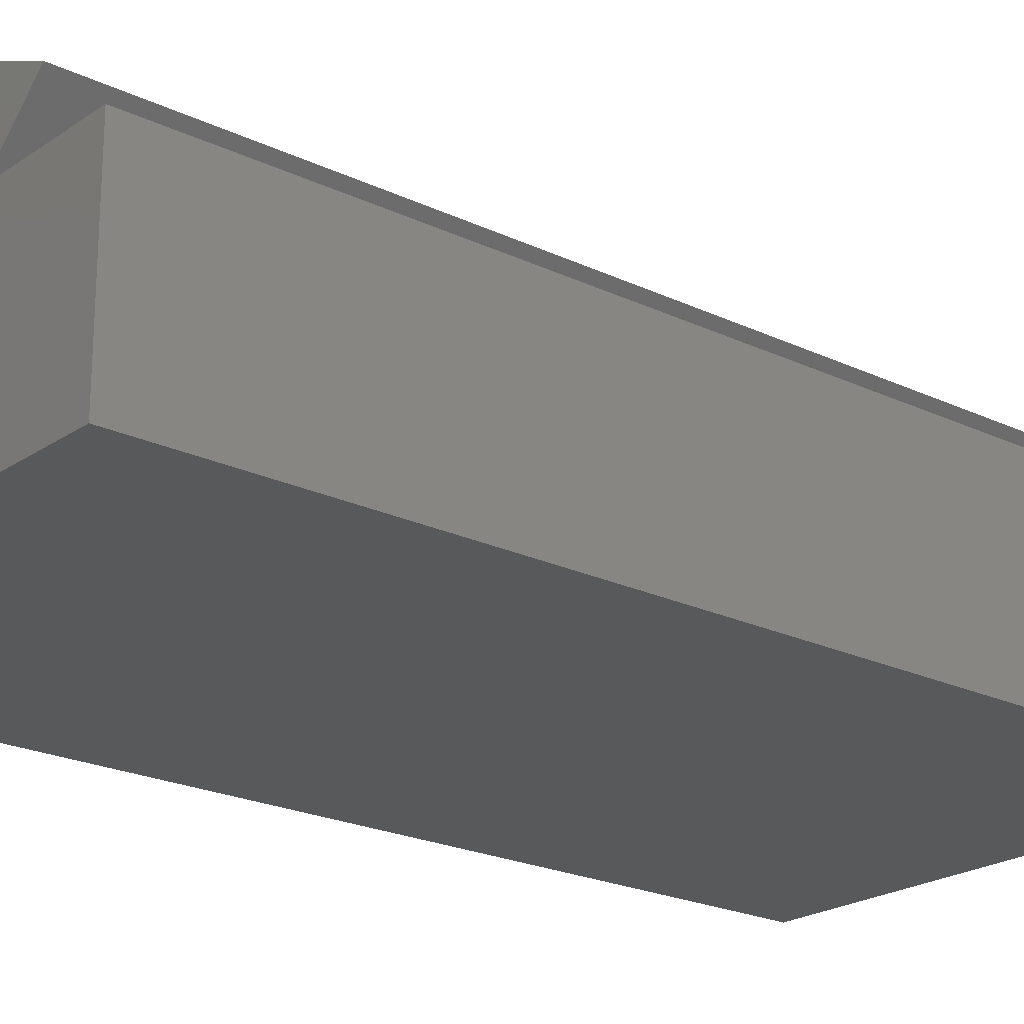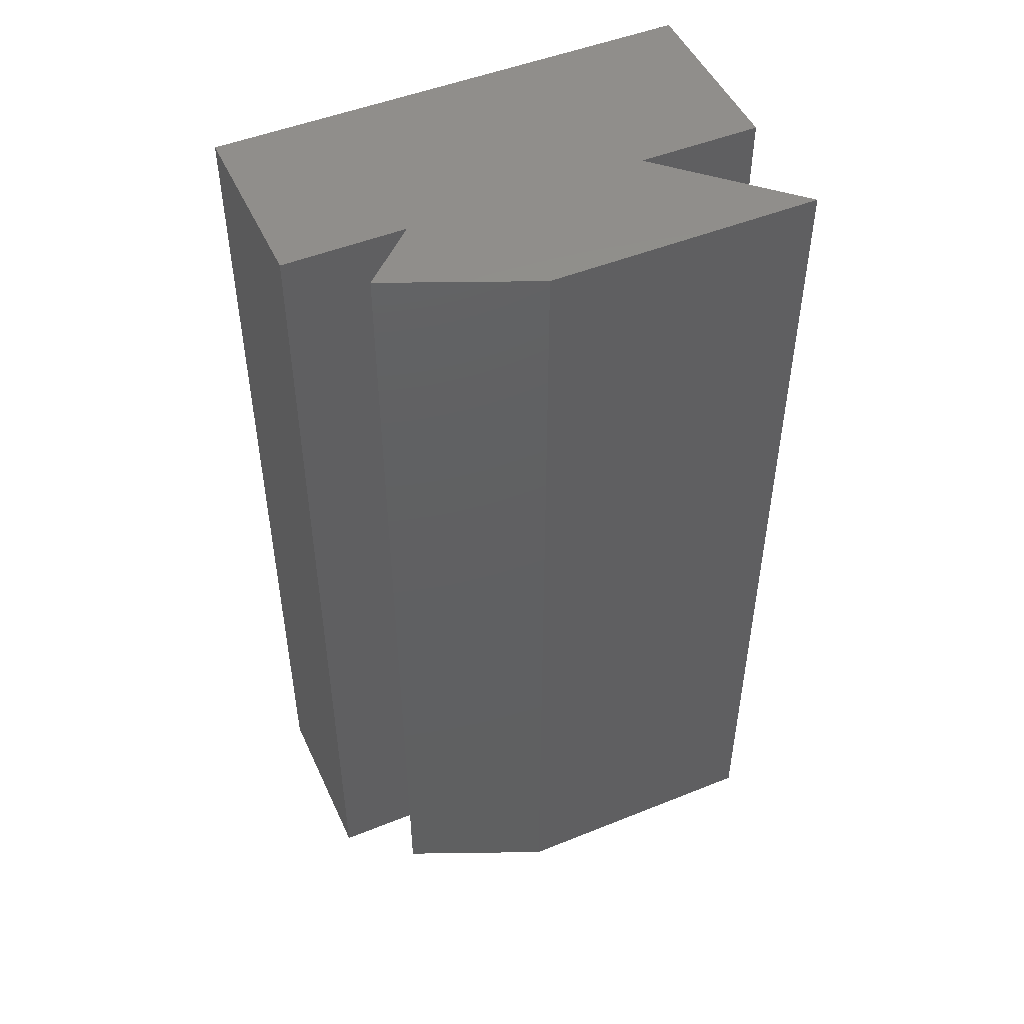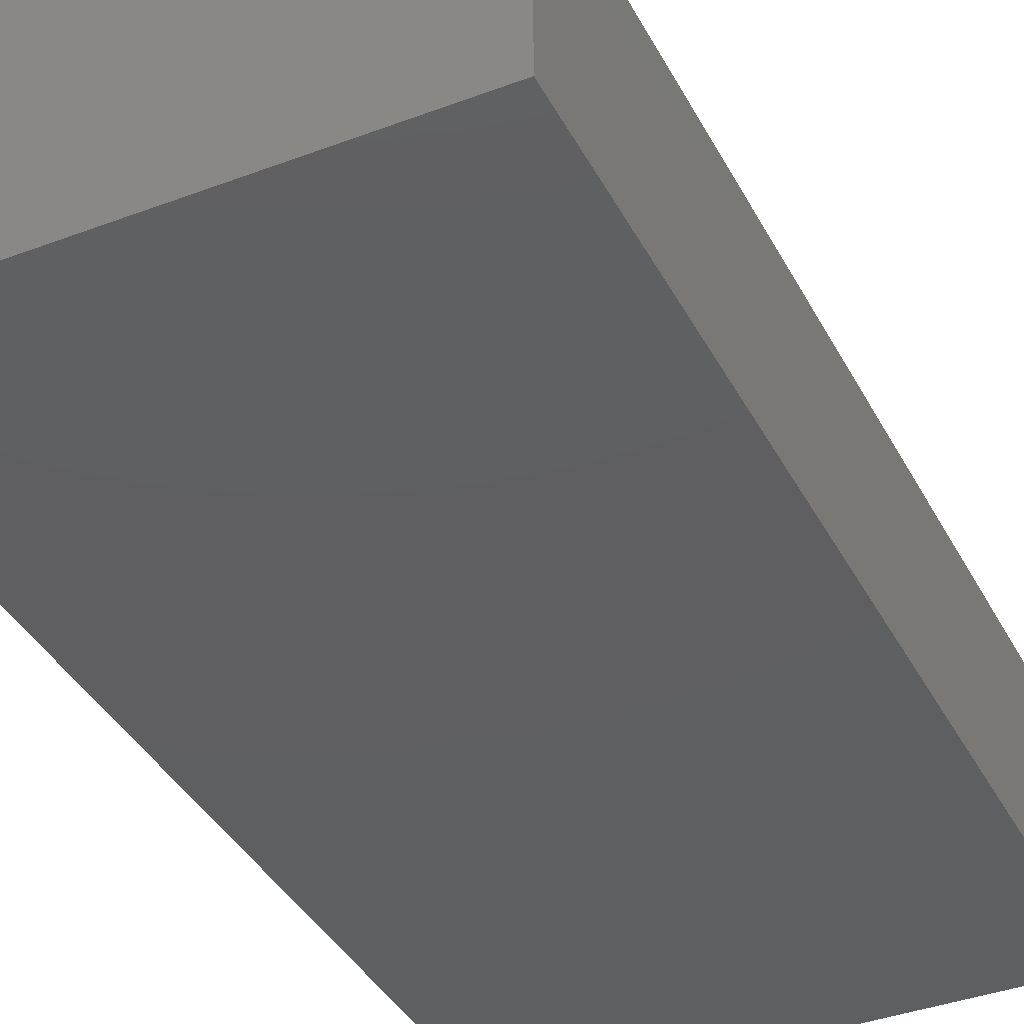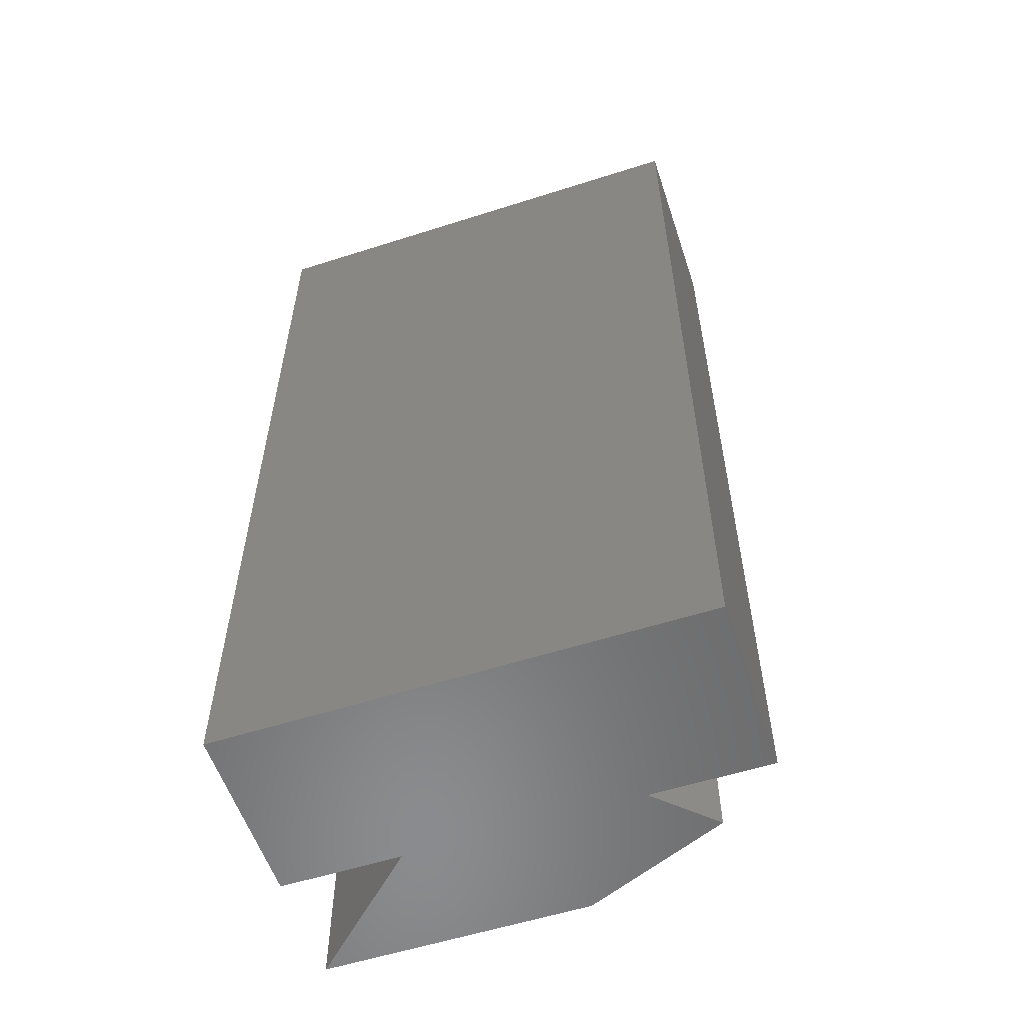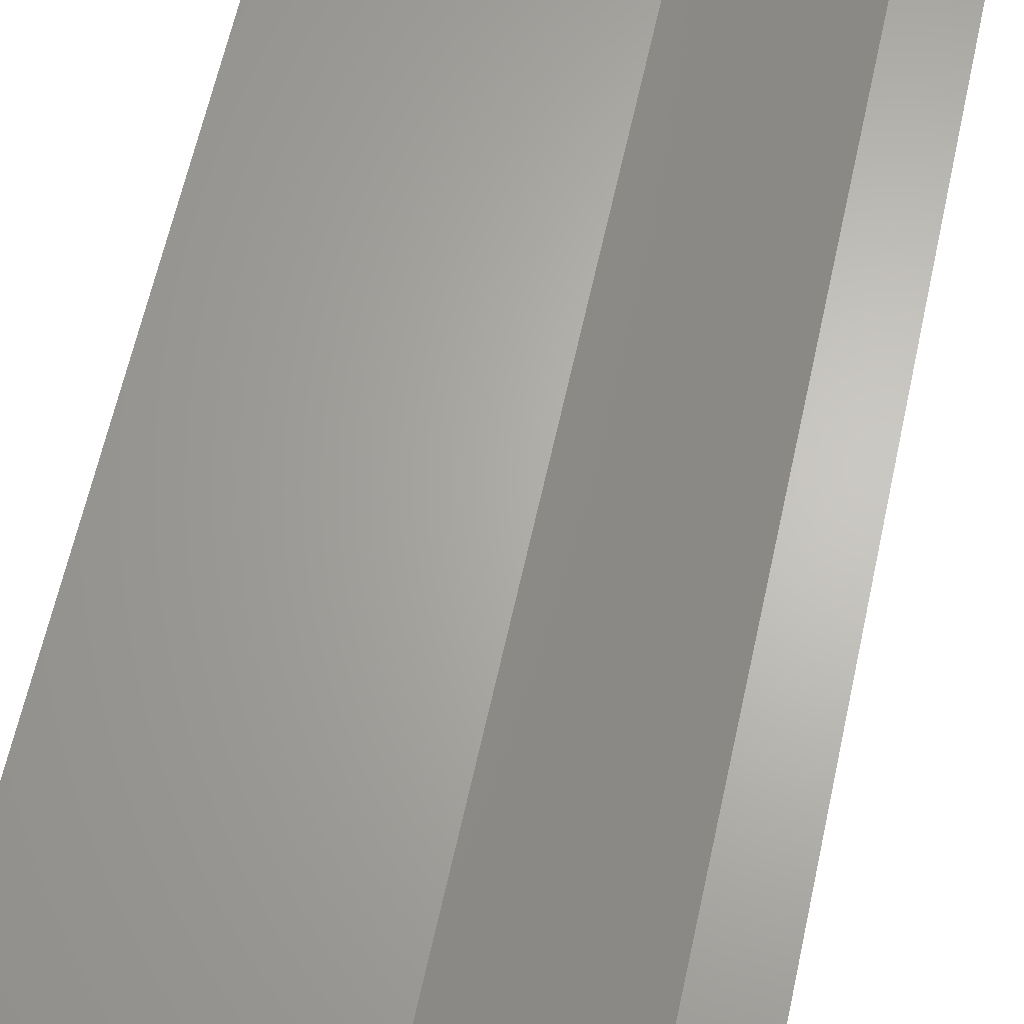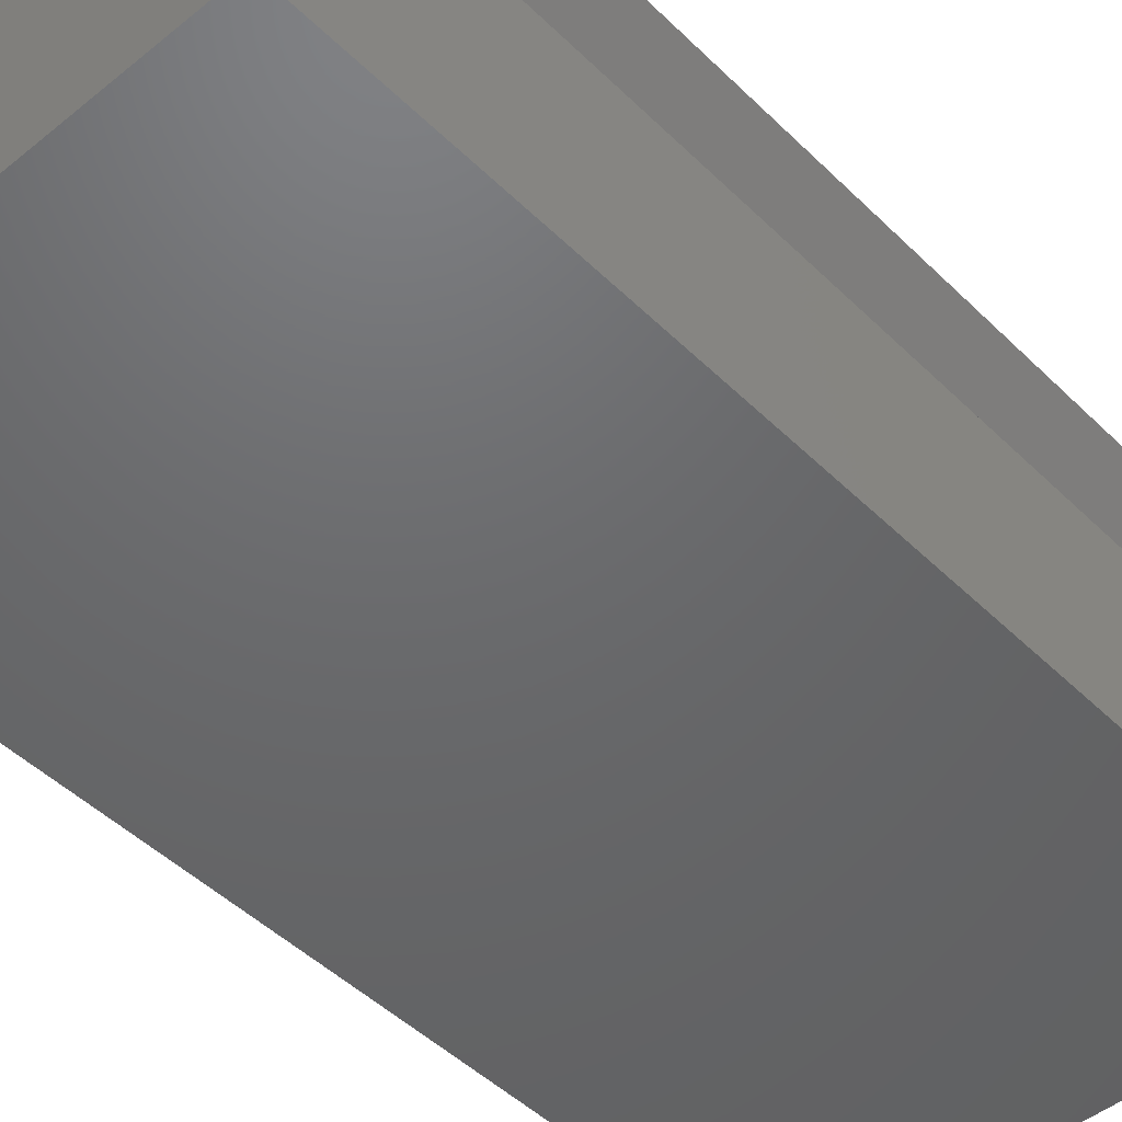
<metadata>
{"format":"stl","ext":"stl","renderer":"f3d","projection":"perspective","resolution":1024,"background":"white","views":[{"elev":-21.8,"azim":-130.1,"up":"+Z"},{"elev":49.0,"azim":-24.1,"up":"+Y"},{"elev":-38.7,"azim":-154.6,"up":"+Z"},{"elev":-56.9,"azim":-161.6,"up":"+Y"},{"elev":65.1,"azim":-167.4,"up":"+Z"},{"elev":-47.7,"azim":42.5,"up":"+Z"}]}
</metadata>
<code>
# stl→obj: 18 verts, 32 faces
v -0.2422 -0.75 0
v 0.1328 -0.75 -2.296e-17
v 0.1328 -0.75 0.1421
v 0.03808 -0.75 0.1421
v -0.1475 -0.75 0.1421
v -0.2422 -0.75 0.1421
v 0.1328 -0.75 0.2329
v -0.07812 -0.75 0.2329
v -0.1914 -0.75 0.1842
v -0.2422 0 0
v -0.2422 4.83e-34 0.1421
v -0.1475 5.259e-18 0.1421
v 0.03808 1.556e-17 0.1421
v 0.1328 2.082e-17 0.1421
v 0.1328 2.082e-17 -2.296e-17
v -0.1914 2.818e-18 0.1842
v -0.07812 9.107e-18 0.2329
v 0.1328 2.082e-17 0.2329
f 1 2 3
f 1 3 4
f 1 4 5
f 1 5 6
f 7 8 4
f 4 8 9
f 4 9 5
f 10 11 12
f 10 12 13
f 10 13 14
f 10 14 15
f 12 16 13
f 13 16 17
f 13 17 18
f 16 12 9
f 9 12 5
f 18 17 7
f 7 17 8
f 8 17 9
f 9 17 16
f 11 10 6
f 6 10 1
f 12 11 5
f 5 11 6
f 13 18 4
f 4 18 7
f 14 13 3
f 3 13 4
f 15 14 2
f 2 14 3
f 10 15 1
f 1 15 2

</code>
